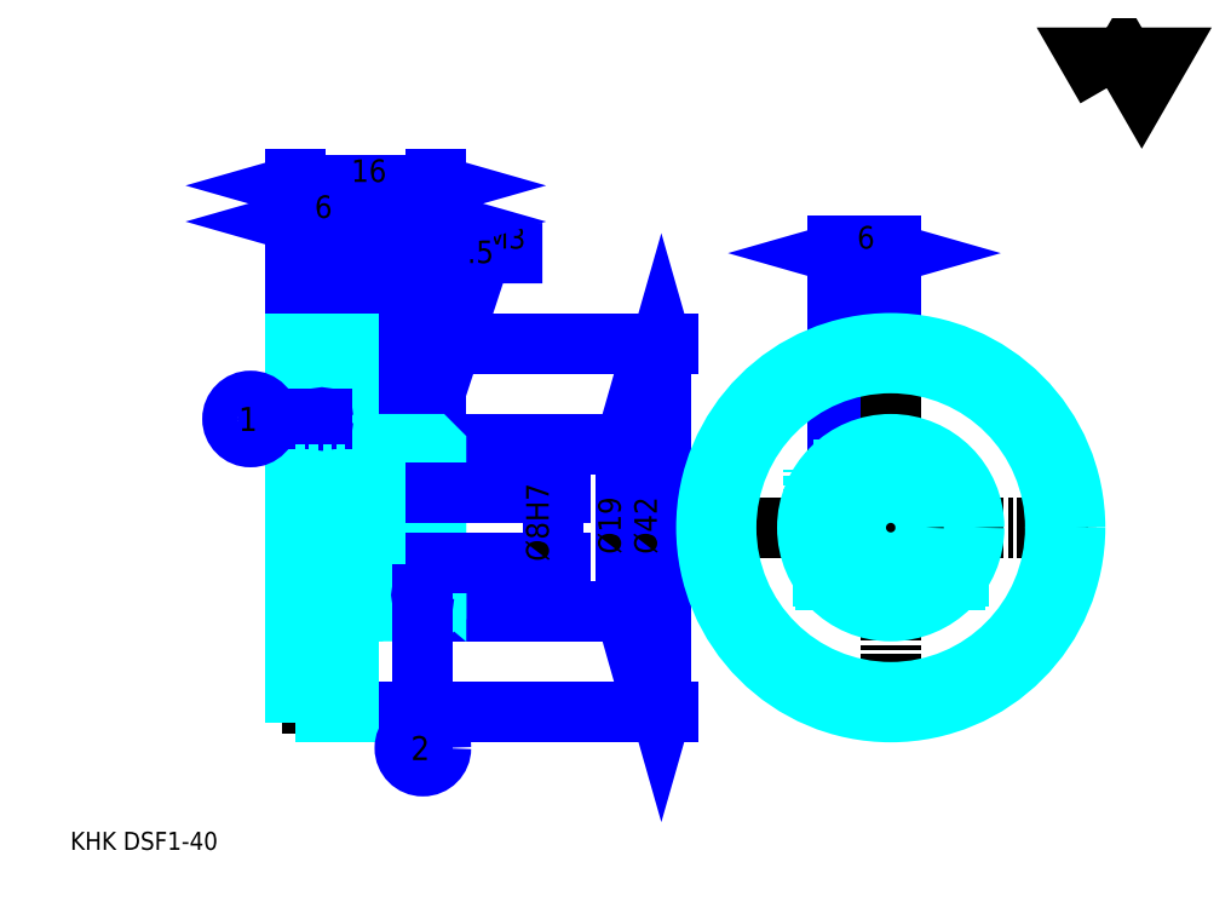
<metadata>
{"format":"dxf","ext":"dxf","renderer":"ezdxf+matplotlib","layout":"modelspace","background":"white","min_lineweight":24,"dpi":150}
</metadata>
<code>
0
SECTION
2
ENTITIES
0
TEXT
8
0
10
5.133
20
5.646
40
2.053
41
1
1
KHK DSF1-40
7
KANJI
50
0
51
0
0
TEXT
8
0
10
5.133
20
2.566
40
2.053
41
1
1

7
KANJI
50
0
51
0
0
TEXT
8
0
10
5.133
20
92.39
40
2.31
41
1
1

7
KANJI
50
0
51
0
0
POLYLINE
8
0
66
     1
70
     2
0
VERTEX
8
0
10
123.2
20
92.39
0
VERTEX
8
0
10
121.2
20
95.86
0
VERTEX
8
0
10
129.2
20
95.86
0
VERTEX
8
0
10
127.2
20
92.39
0
VERTEX
8
0
10
125.2
20
95.86
0
VERTEX
8
0
10
123.2
20
92.39
0
SEQEND
0
LINE
8
0
10
92.59
20
64.88
11
92.59
21
51.25
0
LINE
8
0
10
42.3
20
63.35
11
42.3
21
51.85
0
POLYLINE
8
0
66
     1
70
     2
0
VERTEX
8
0
10
43.84
20
48.96
0
VERTEX
8
0
10
51.93
20
73.61
0
VERTEX
8
0
10
58.91
20
73.61
0
SEQEND
0
POLYLINE
8
0
66
     1
70
     2
0
VERTEX
8
0
10
43.91
20
50.82
0
VERTEX
8
0
10
43.84
20
48.96
0
VERTEX
8
0
10
44.88
20
50.5
0
SEQEND
0
TEXT
8
0
10
52.44
20
74.12
40
2.464
41
1
1
M3
7
KANJI
50
0
51
0
0
LINE
8
0
10
98.59
20
73.61
11
92.59
21
73.61
0
POLYLINE
8
0
66
     1
70
     2
0
VERTEX
8
0
10
96.8
20
73.1
0
VERTEX
8
0
10
98.59
20
73.61
0
VERTEX
8
0
10
96.8
20
74.12
0
SEQEND
0
POLYLINE
8
0
66
     1
70
     2
0
VERTEX
8
0
10
94.39
20
74.12
0
VERTEX
8
0
10
92.59
20
73.61
0
VERTEX
8
0
10
94.39
20
73.1
0
SEQEND
0
LINE
8
0
10
98.59
20
64.88
11
98.59
21
74.38
0
LINE
8
0
10
92.59
20
64.88
11
92.59
21
74.38
0
TEXT
8
0
10
94.76
20
74.12
40
2.566
41
1
1
6
7
KANJI
50
360
51
0
0
LINE
8
0
10
49.88
20
72.07
11
39.22
21
72.07
0
POLYLINE
8
0
66
     1
70
     2
0
VERTEX
8
0
10
40.5
20
71.56
0
VERTEX
8
0
10
42.3
20
72.07
0
VERTEX
8
0
10
40.5
20
72.58
0
SEQEND
0
POLYLINE
8
0
66
     1
70
     2
0
VERTEX
8
0
10
48.59
20
72.58
0
VERTEX
8
0
10
46.8
20
72.07
0
VERTEX
8
0
10
48.59
20
71.56
0
SEQEND
0
LINE
8
0
10
42.3
20
63.35
11
42.3
21
72.84
0
TEXT
8
0
10
48.34
20
72.48
40
2.566
41
1
1
4.5
7
KANJI
50
0
51
0
0
LINE
8
0
10
68.35
20
51.85
11
68.35
21
32.85
0
POLYLINE
8
0
66
     1
70
     2
0
VERTEX
8
0
10
68.87
20
50.05
0
VERTEX
8
0
10
68.35
20
51.85
0
VERTEX
8
0
10
67.84
20
50.05
0
SEQEND
0
POLYLINE
8
0
66
     1
70
     2
0
VERTEX
8
0
10
67.84
20
34.64
0
VERTEX
8
0
10
68.35
20
32.85
0
VERTEX
8
0
10
68.87
20
34.64
0
SEQEND
0
LINE
8
0
10
46.8
20
51.85
11
69.12
21
51.85
0
LINE
8
0
10
46.8
20
32.85
11
69.12
21
32.85
0
TEXT
8
0
10
67.84
20
39.33
40
2.566
41
1
1
%%c19
7
KANJI
50
90
51
0
0
LINE
8
0
10
36.8
20
77.2
11
46.8
21
77.2
0
POLYLINE
8
0
66
     1
70
     2
0
VERTEX
8
0
10
38.59
20
77.72
0
VERTEX
8
0
10
36.8
20
77.2
0
VERTEX
8
0
10
38.59
20
76.69
0
SEQEND
0
POLYLINE
8
0
66
     1
70
     2
0
VERTEX
8
0
10
45
20
76.69
0
VERTEX
8
0
10
46.8
20
77.2
0
VERTEX
8
0
10
45
20
77.72
0
SEQEND
0
TEXT
8
0
10
40.13
20
77.61
40
2.566
41
1
1
10
7
KANJI
50
0
51
0
0
LINE
8
0
10
30.8
20
81.31
11
46.8
21
81.31
0
POLYLINE
8
0
66
     1
70
     2
0
VERTEX
8
0
10
32.59
20
81.82
0
VERTEX
8
0
10
30.8
20
81.31
0
VERTEX
8
0
10
32.59
20
80.8
0
SEQEND
0
POLYLINE
8
0
66
     1
70
     2
0
VERTEX
8
0
10
45
20
80.8
0
VERTEX
8
0
10
46.8
20
81.31
0
VERTEX
8
0
10
45
20
81.82
0
SEQEND
0
LINE
8
0
10
30.8
20
63.35
11
30.8
21
82.08
0
LINE
8
0
10
46.8
20
63.35
11
46.8
21
82.08
0
TEXT
8
0
10
37.13
20
81.72
40
2.566
41
1
1
16
7
KANJI
50
0
51
0
0
LINE
8
0
10
30.8
20
77.2
11
36.8
21
77.2
0
POLYLINE
8
0
66
     1
70
     2
0
VERTEX
8
0
10
32.59
20
77.72
0
VERTEX
8
0
10
30.8
20
77.2
0
VERTEX
8
0
10
32.59
20
76.69
0
SEQEND
0
POLYLINE
8
0
66
     1
70
     2
0
VERTEX
8
0
10
35
20
76.69
0
VERTEX
8
0
10
36.8
20
77.2
0
VERTEX
8
0
10
35
20
77.72
0
SEQEND
0
LINE
8
0
10
36.8
20
63.35
11
36.8
21
77.97
0
TEXT
8
0
10
32.96
20
77.61
40
2.566
41
1
1
6
7
KANJI
50
0
51
0
0
LINE
8
0
10
72.46
20
63.35
11
72.46
21
21.35
0
POLYLINE
8
0
66
     1
70
     2
0
VERTEX
8
0
10
72.97
20
61.55
0
VERTEX
8
0
10
72.46
20
63.35
0
VERTEX
8
0
10
71.95
20
61.55
0
SEQEND
0
POLYLINE
8
0
66
     1
70
     2
0
VERTEX
8
0
10
71.95
20
23.14
0
VERTEX
8
0
10
72.46
20
21.35
0
VERTEX
8
0
10
72.97
20
23.14
0
SEQEND
0
LINE
8
0
10
46.8
20
63.35
11
73.23
21
63.35
0
LINE
8
0
10
46.8
20
21.35
11
73.23
21
21.35
0
TEXT
8
0
10
71.95
20
39.33
40
2.566
41
1
1
%%c42
7
KANJI
50
90
51
0
0
LINE
8
DASHDOT
10
42.3
20
53.38
11
42.3
21
31.31
0
LINE
8
DASHDOT
10
92.59
20
51.25
11
92.59
21
33.44
0
LINE
8
DASHDOT
10
98.59
20
64.88
11
98.59
21
19.81
0
LINE
8
DASHDOT
10
76.05
20
42.35
11
121.1
21
42.35
0
LINE
8
DASHDOT
10
29.26
20
62.35
11
38.34
21
62.35
0
LINE
8
DASHDOT
10
29.26
20
22.35
11
38.34
21
22.35
0
LINE
8
DASHDOT
10
29.26
20
42.35
11
48.34
21
42.35
0
CIRCLE
8
DASHDOT
10
98.59
20
42.35
40
20
0
LINE
8
0
10
46.8
20
51.35
11
46.8
21
63.35
0
LINE
8
0
10
36.8
20
63.35
11
36.8
21
63.35
0
LINE
8
0
10
30.8
20
63.35
11
30.8
21
63.35
0
LINE
8
0
10
36.8
20
51.85
11
46.8
21
51.85
0
LINE
8
0
10
46.3
20
32.85
11
46.8
21
32.85
0
LINE
8
0
10
36.8
20
63.35
11
46.8
21
63.35
0
LINE
8
0
10
36.8
20
21.35
11
46.8
21
21.35
0
LINE
8
HIDDEN
10
43.8
20
45.96
11
43.8
21
35.25
0
LINE
8
HIDDEN
10
43.3
20
45.96
11
43.3
21
34.27
0
LINE
8
HIDDEN
10
41.3
20
45.96
11
41.3
21
34.27
0
LINE
8
HIDDEN
10
40.8
20
45.96
11
40.8
21
35.25
0
POLYLINE
8
HIDDEN
66
     1
70
     2
0
VERTEX
8
HIDDEN
10
95.84
20
51.44
0
VERTEX
8
HIDDEN
10
95.84
20
45.96
0
VERTEX
8
HIDDEN
10
89.84
20
45.96
0
SEQEND
0
LINE
8
HIDDEN
10
94.09
20
45.96
11
94.09
21
33.98
0
LINE
8
HIDDEN
10
93.59
20
45.96
11
93.59
21
34.27
0
LINE
8
HIDDEN
10
91.59
20
45.96
11
91.59
21
35.92
0
LINE
8
HIDDEN
10
91.09
20
45.96
11
91.09
21
36.51
0
LINE
8
0
10
39.55
20
45.96
11
45.04
21
45.96
0
ARC
8
0
10
43.67
20
48.33
40
2.742
50
300
51
60
0
ARC
8
0
10
40.93
20
48.33
40
2.742
50
120
51
240
0
ARC
8
0
10
42.3
20
45.96
40
5.483
50
60
51
120
0
LINE
8
0
10
43.8
20
35.01
11
43.8
21
35.48
0
LINE
8
0
10
40.8
20
35.01
11
40.8
21
35.48
0
ARC
8
0
10
42.3
20
35.48
40
1.5
50
180
51
0
0
ARC
8
0
10
42.3
20
35.01
40
1.5
50
0
51
180
0
LINE
8
0
10
91.23
20
36.35
11
106
21
36.35
0
LINE
8
0
10
90.92
20
36.75
11
106.3
21
36.75
0
CIRCLE
8
0
10
98.59
20
42.35
40
18.75
0
CIRCLE
8
0
10
98.59
20
42.35
40
21
0
CIRCLE
8
0
10
98.59
20
42.35
40
9.5
0
CIRCLE
8
0
10
98.59
20
42.35
40
4
0
LINE
8
0
10
30.8
20
61.1
11
36.8
21
61.1
0
LINE
8
0
10
30.8
20
23.6
11
36.8
21
23.6
0
POLYLINE
8
HIDDEN
66
     1
70
     2
0
VERTEX
8
HIDDEN
10
95.34
20
45.96
0
VERTEX
8
HIDDEN
10
95.34
20
48.96
0
VERTEX
8
HIDDEN
10
89.84
20
48.96
0
VERTEX
8
HIDDEN
10
89.84
20
45.96
0
SEQEND
0
POLYLINE
8
0
66
     1
70
     2
0
VERTEX
8
0
10
39.55
20
45.96
0
VERTEX
8
0
10
45.05
20
45.96
0
VERTEX
8
0
10
45.05
20
48.96
0
VERTEX
8
0
10
39.55
20
48.96
0
VERTEX
8
0
10
39.55
20
45.96
0
SEQEND
0
POLYLINE
8
0
66
     1
70
     2
0
VERTEX
8
0
10
37.62
20
32.85
0
VERTEX
8
0
10
46.3
20
32.85
0
VERTEX
8
0
10
46.8
20
33.35
0
VERTEX
8
0
10
46.8
20
36.35
0
VERTEX
8
0
10
37.62
20
44.05
0
VERTEX
8
0
10
37.62
20
32.85
0
SEQEND
0
POLYLINE
8
0
66
     1
70
     2
0
VERTEX
8
0
10
36.8
20
32.85
0
VERTEX
8
0
10
37.31
20
32.85
0
VERTEX
8
0
10
37.31
20
48.35
0
VERTEX
8
0
10
37.62
20
48.35
0
VERTEX
8
0
10
37.62
20
44.45
0
VERTEX
8
0
10
46.8
20
36.75
0
VERTEX
8
0
10
46.8
20
51.35
0
VERTEX
8
0
10
46.3
20
51.85
0
VERTEX
8
0
10
36.8
20
51.85
0
SEQEND
0
POLYLINE
8
0
66
     1
70
     2
0
VERTEX
8
0
10
30.8
20
21.35
0
VERTEX
8
0
10
30.8
20
21.35
0
VERTEX
8
0
10
36.8
20
21.35
0
VERTEX
8
0
10
36.8
20
21.35
0
VERTEX
8
0
10
36.8
20
63.35
0
VERTEX
8
0
10
36.8
20
63.35
0
VERTEX
8
0
10
30.8
20
63.35
0
VERTEX
8
0
10
30.8
20
63.35
0
VERTEX
8
0
10
30.8
20
21.35
0
SEQEND
0
POLYLINE
8
HIDDEN
66
     1
70
     2
0
VERTEX
8
HIDDEN
10
30.8
20
37.85
0
VERTEX
8
HIDDEN
10
31.3
20
38.35
0
VERTEX
8
HIDDEN
10
46.3
20
38.35
0
VERTEX
8
HIDDEN
10
46.3
20
46.35
0
VERTEX
8
HIDDEN
10
31.3
20
46.35
0
VERTEX
8
HIDDEN
10
30.8
20
46.85
0
SEQEND
0
LINE
8
HIDDEN
10
31.3
20
46.35
11
31.3
21
38.35
0
LINE
8
HIDDEN
10
46.8
20
46.85
11
46.3
21
46.35
0
LINE
8
HIDDEN
10
46.8
20
37.85
11
46.3
21
38.35
0
LINE
8
0
10
33.8
20
54.72
11
27.72
21
54.72
0
CIRCLE
8
0
10
33.8
20
54.72
40
0.154
0
CIRCLE
8
0
10
25.66
20
54.72
40
2.053
0
TEXT
8
0
10
24.29
20
53.35
40
2.737
41
1
1
1
7
KANJI
50
0
51
0
0
LINE
8
0
10
45.3
20
34.68
11
45.3
21
19.29
0
CIRCLE
8
0
10
45.3
20
34.68
40
0.154
0
CIRCLE
8
0
10
45.3
20
17.24
40
2.053
0
TEXT
8
0
10
43.93
20
15.87
40
2.737
41
1
1
2
7
KANJI
50
0
51
0
0
LINE
8
HIDDEN
10
30.8
20
36.35
11
36.8
21
36.35
0
LINE
8
HIDDEN
10
30.8
20
48.35
11
36.8
21
48.35
0
LINE
8
0
10
60.14
20
35.27
11
60.14
21
49.42
0
POLYLINE
8
0
66
     1
70
     2
0
VERTEX
8
0
10
59.63
20
48.14
0
VERTEX
8
0
10
60.14
20
46.35
0
VERTEX
8
0
10
60.65
20
48.14
0
SEQEND
0
POLYLINE
8
0
66
     1
70
     2
0
VERTEX
8
0
10
60.65
20
36.55
0
VERTEX
8
0
10
60.14
20
38.35
0
VERTEX
8
0
10
59.63
20
36.55
0
SEQEND
0
LINE
8
0
10
46.8
20
46.35
11
60.91
21
46.35
0
LINE
8
0
10
46.8
20
38.35
11
60.91
21
38.35
0
TEXT
8
0
10
59.63
20
38.5
40
2.566
41
1
1
%%c8H7
7
KANJI
50
90
51
0
0
ENDSEC
0
EOF

</code>
